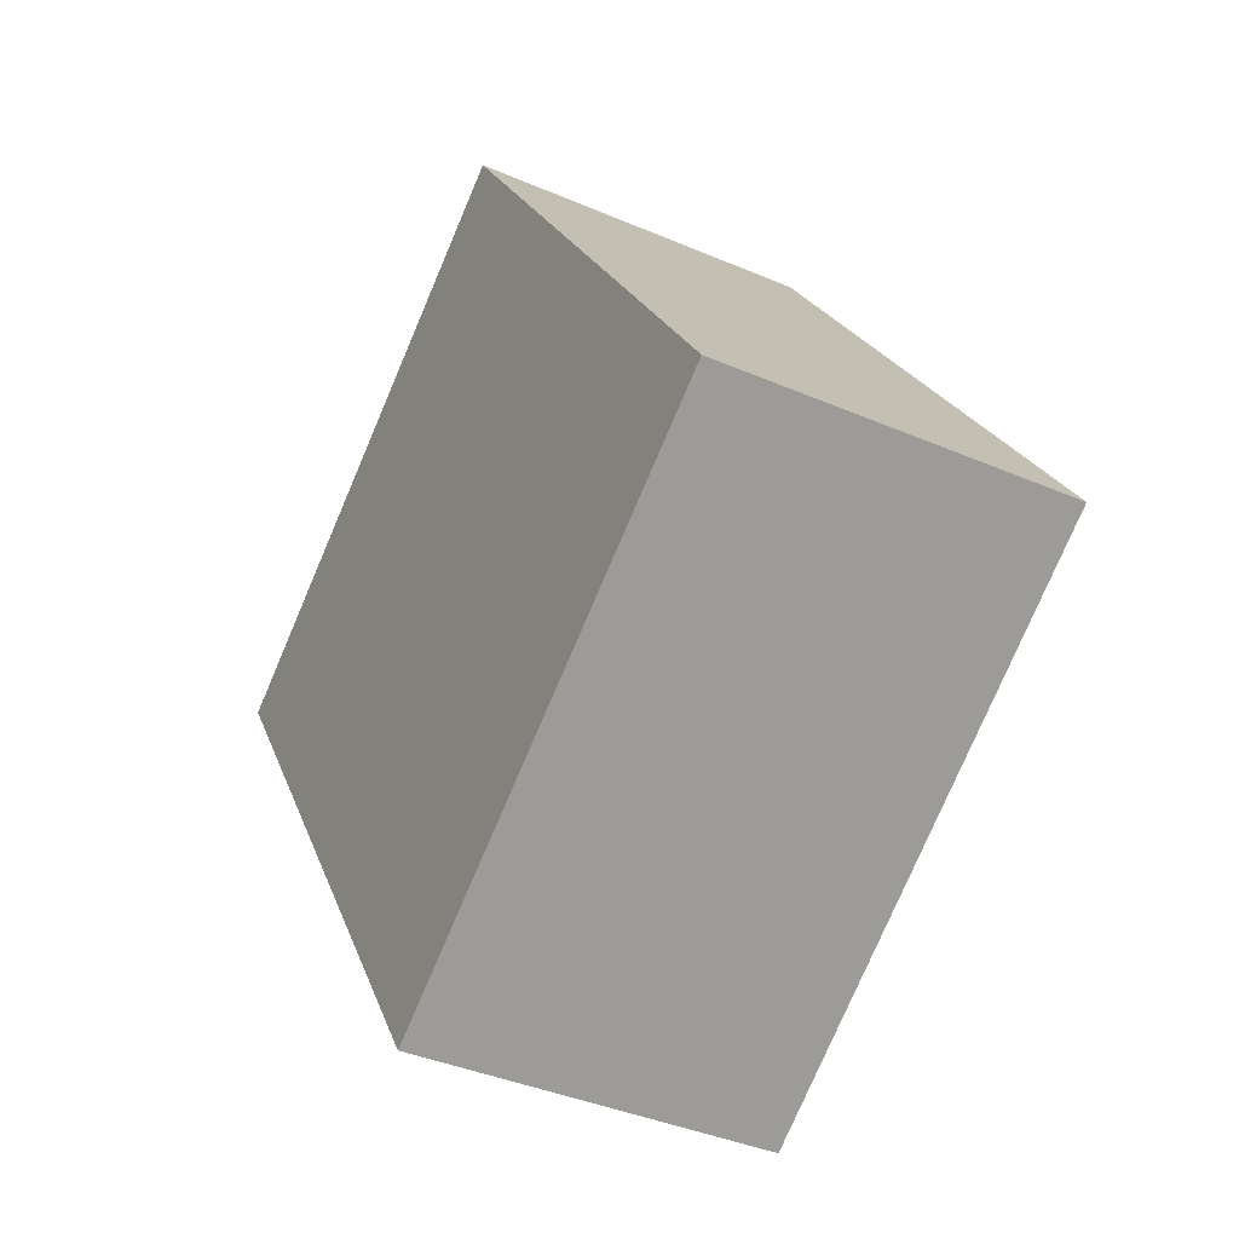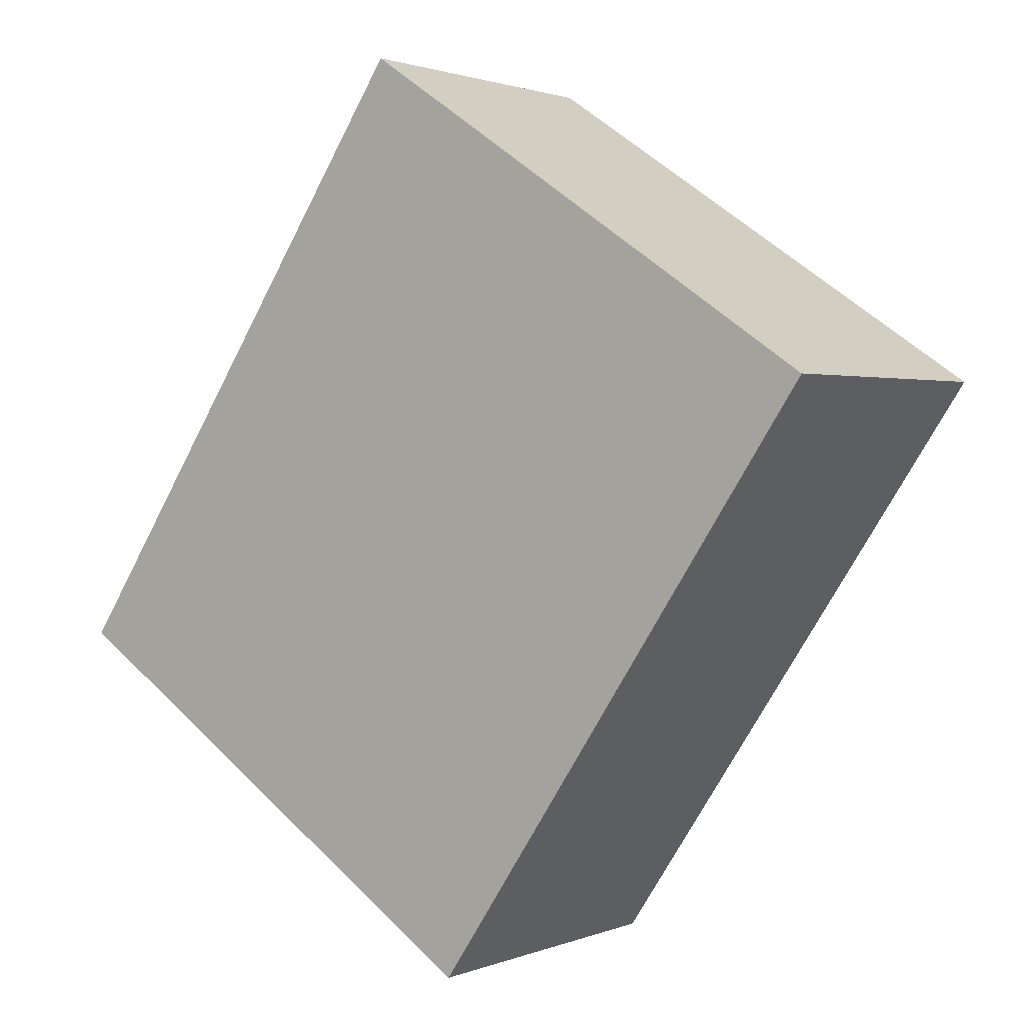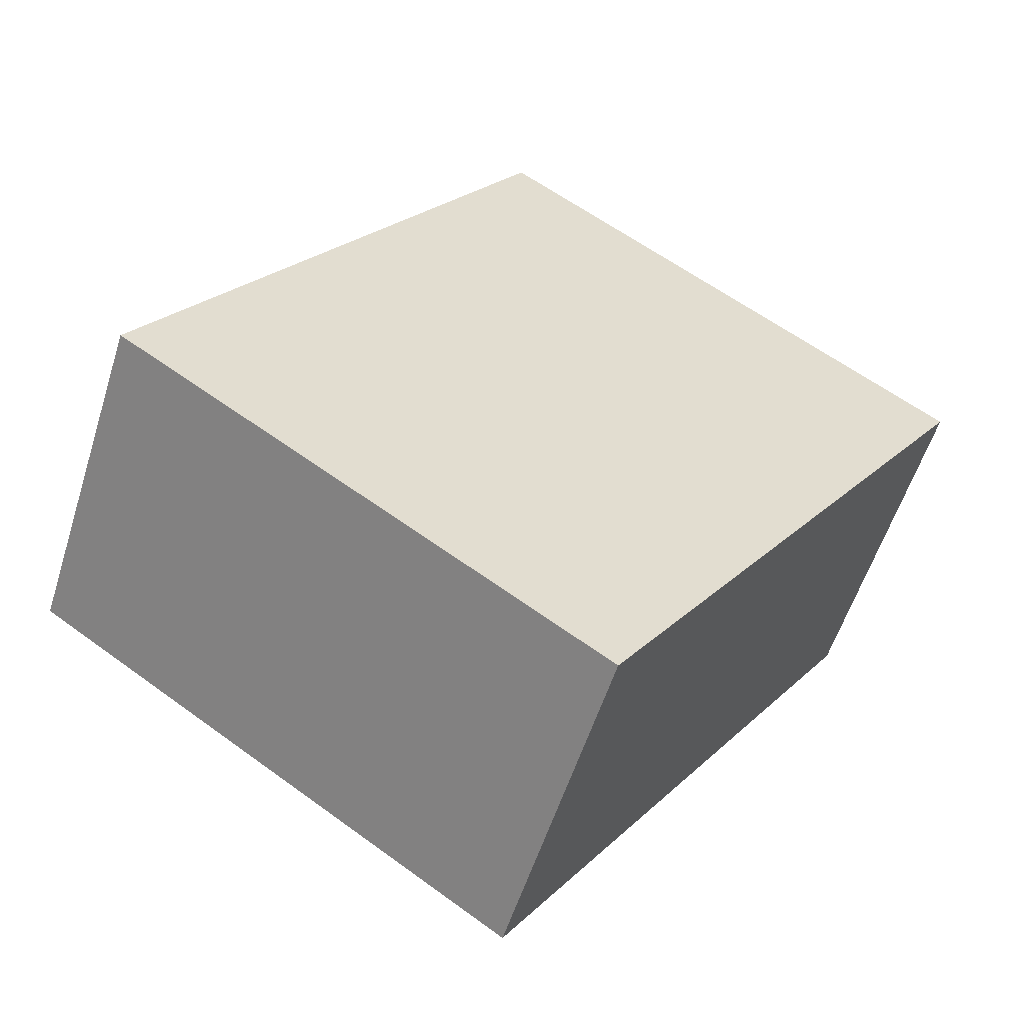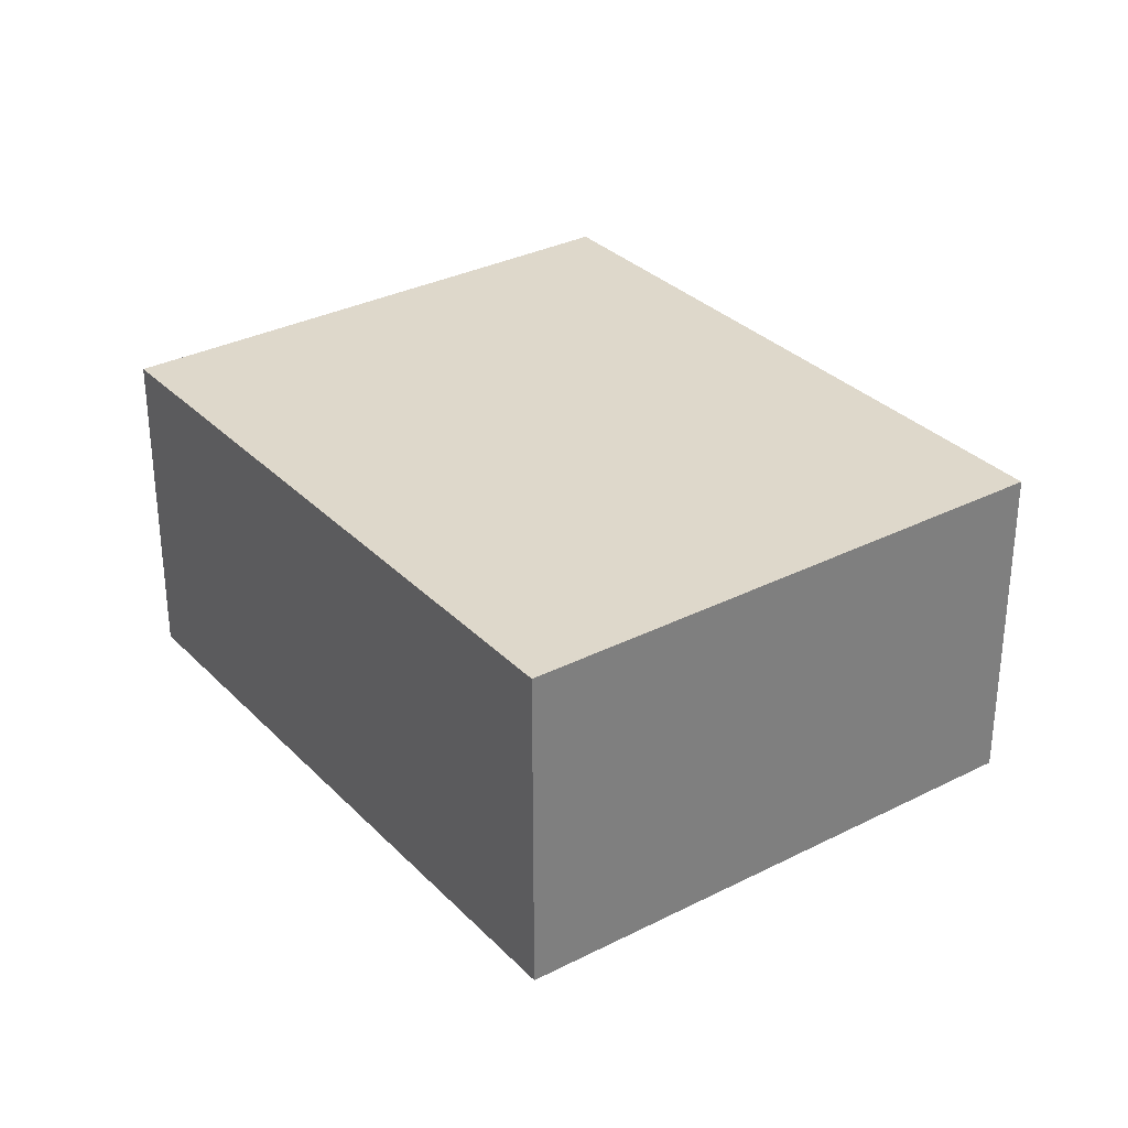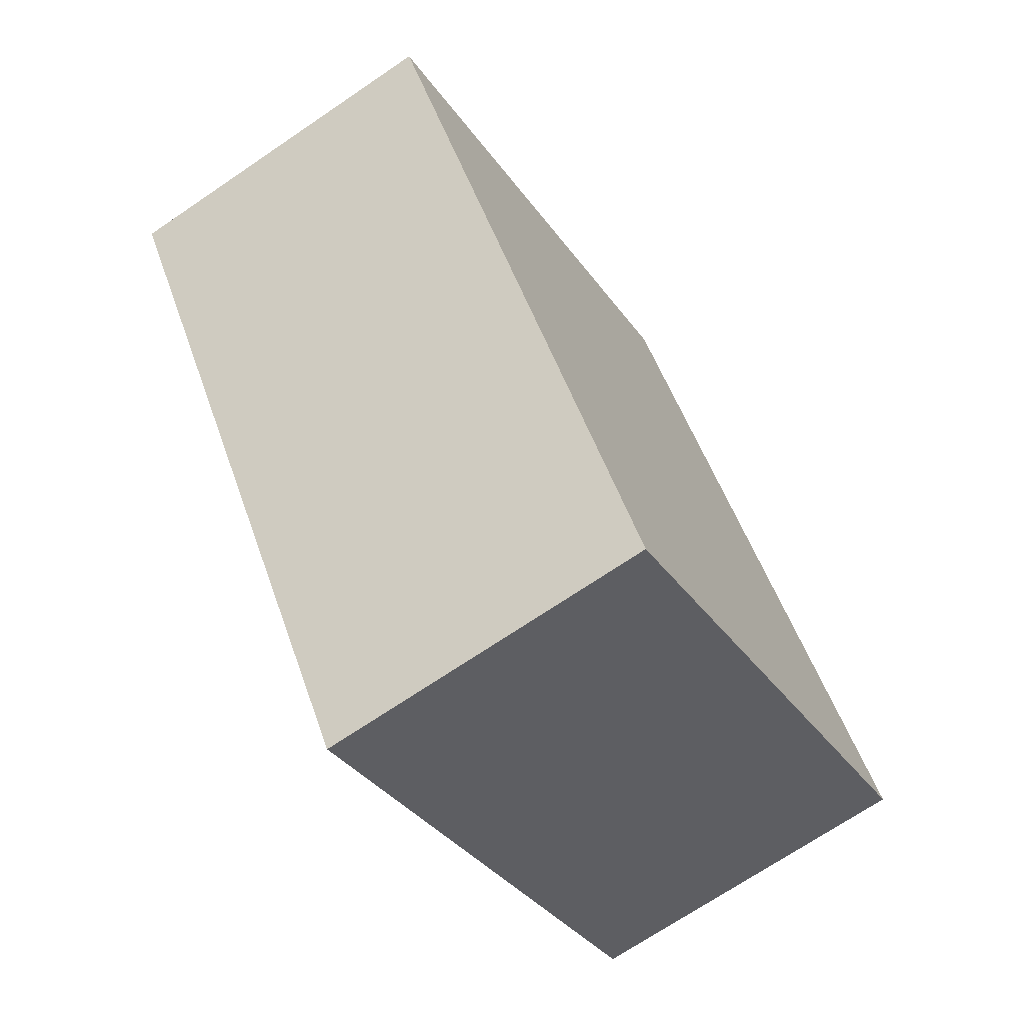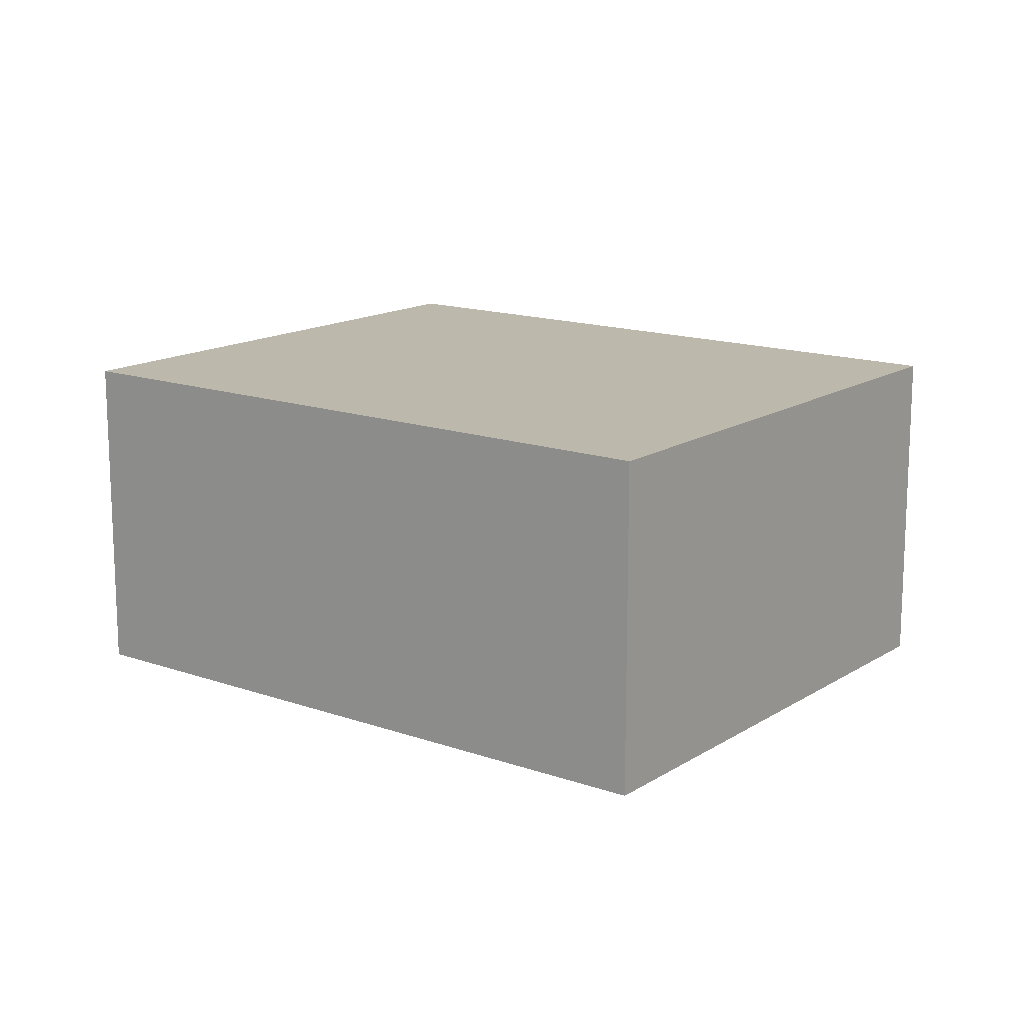
<metadata>
{"format":"obj","ext":"obj","renderer":"f3d","projection":"perspective","resolution":1024,"background":"white","views":[{"elev":-39.4,"azim":-118.2,"up":"+Z"},{"elev":1.5,"azim":35.7,"up":"+Z"},{"elev":-56.2,"azim":-17.4,"up":"+Z"},{"elev":31.6,"azim":178.0,"up":"+Y"},{"elev":-70.3,"azim":124.2,"up":"+Z"},{"elev":14.9,"azim":-19.0,"up":"+Y"}]}
</metadata>
<code>
v  0 2.466 1.51e-16
v  5.675 2.466 0.849
v  3.534 2.466 -2.359
v  2.913 2.466 4.364
v  5.675 2.466 2.495
v  6.432 2.466 1.983
v  6.432 -1.214e-16 1.983
v  5.675 -5.199e-17 0.849
v  3.534 1.444e-16 -2.359
v  0 0 0
v  2.913 -2.672e-16 4.364
v  5.675 -1.528e-16 2.495
g defaultobject
f 1 2 3
f 2 1 4
f 2 4 5
f 2 5 6
f 7 2 6
f 2 7 3
f 3 7 8
f 3 8 9
f 9 1 3
f 1 9 10
f 10 4 1
f 4 10 11
f 5 7 6
f 7 5 4
f 7 4 12
f 12 4 11
f 8 10 9
f 10 8 11
f 11 8 12
f 12 8 7

</code>
